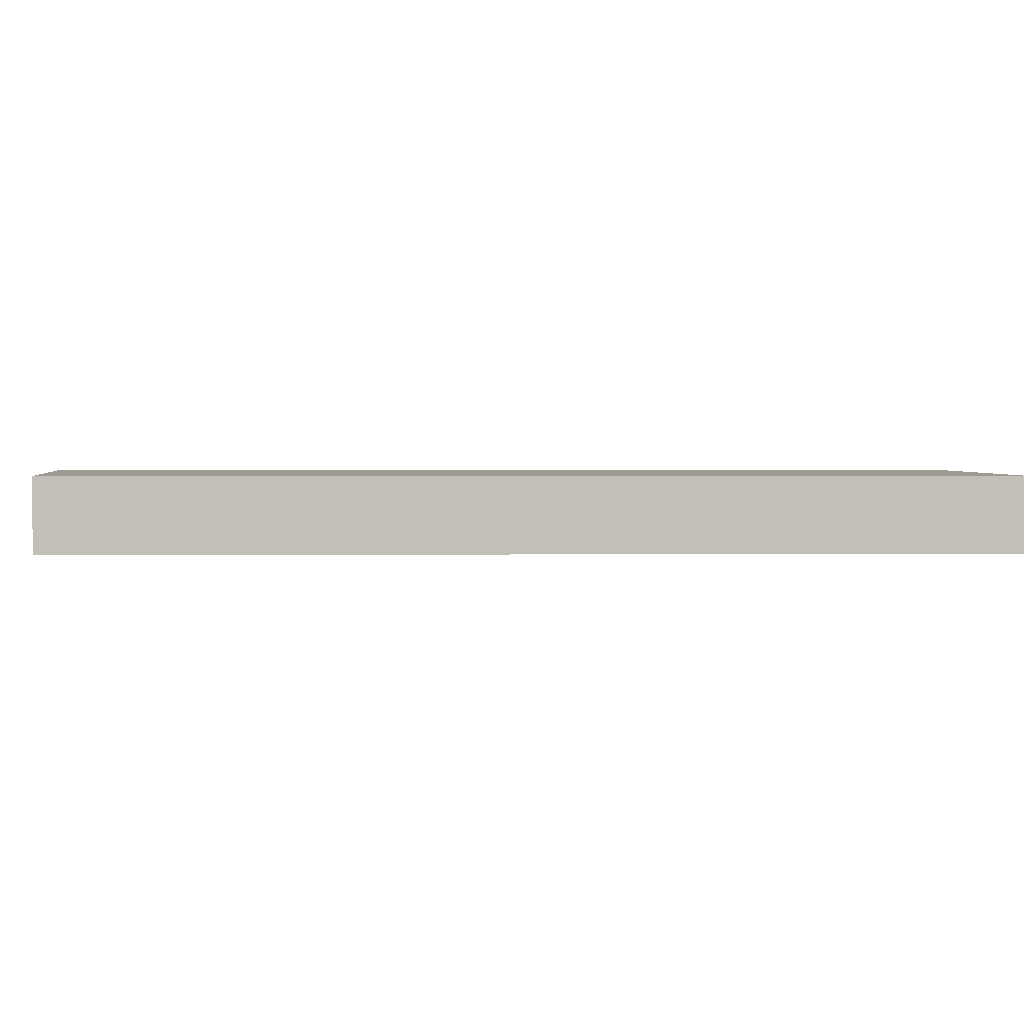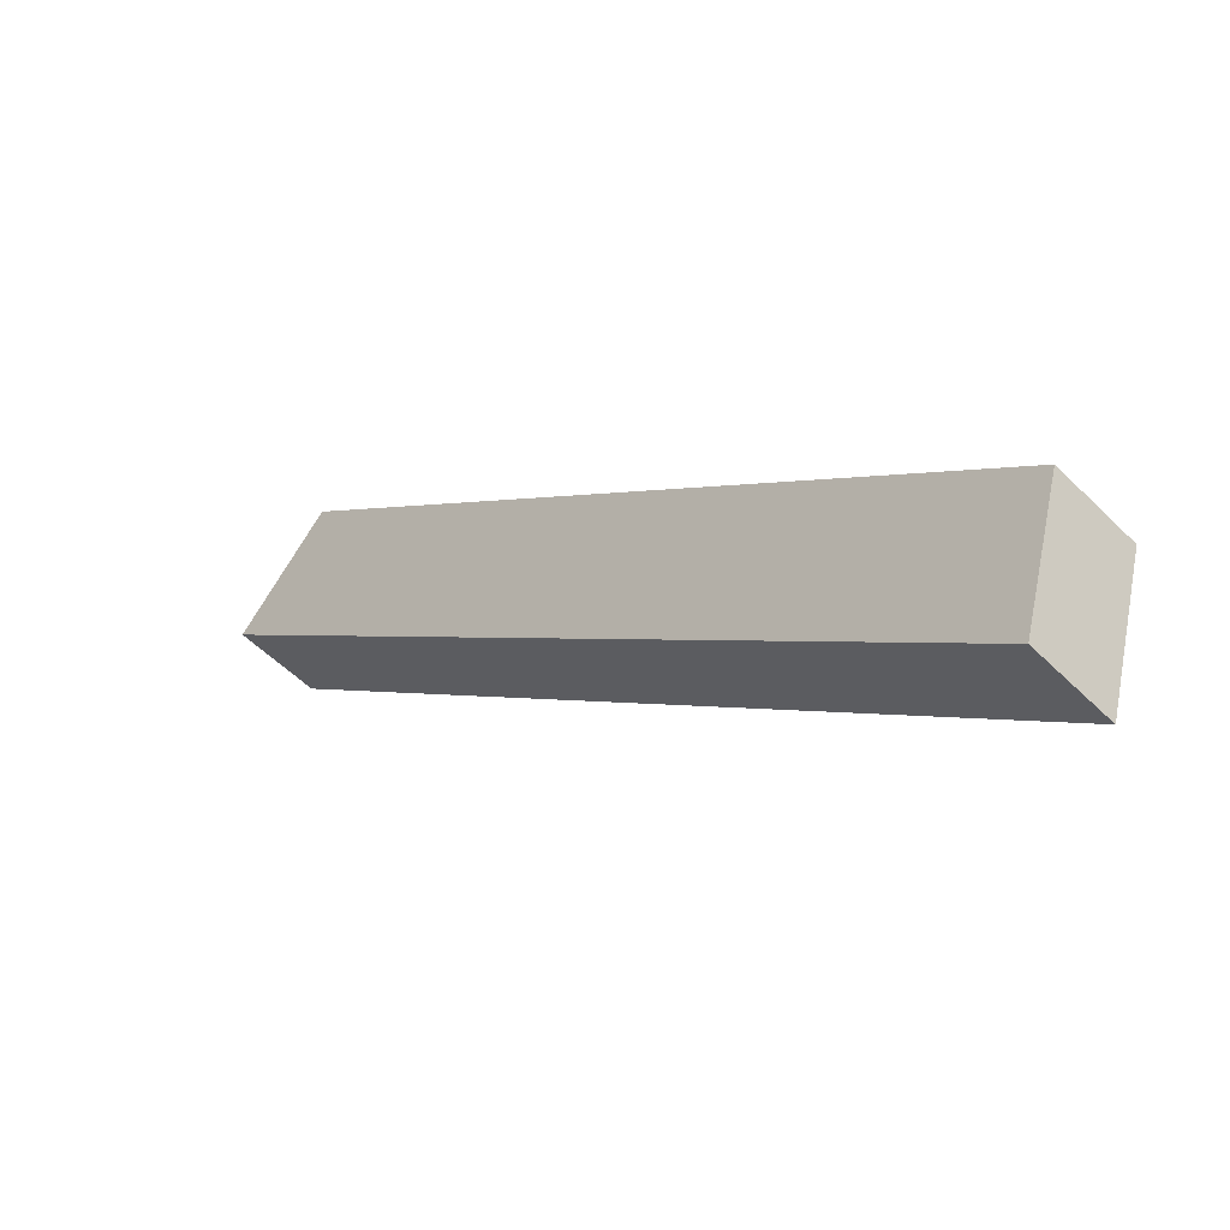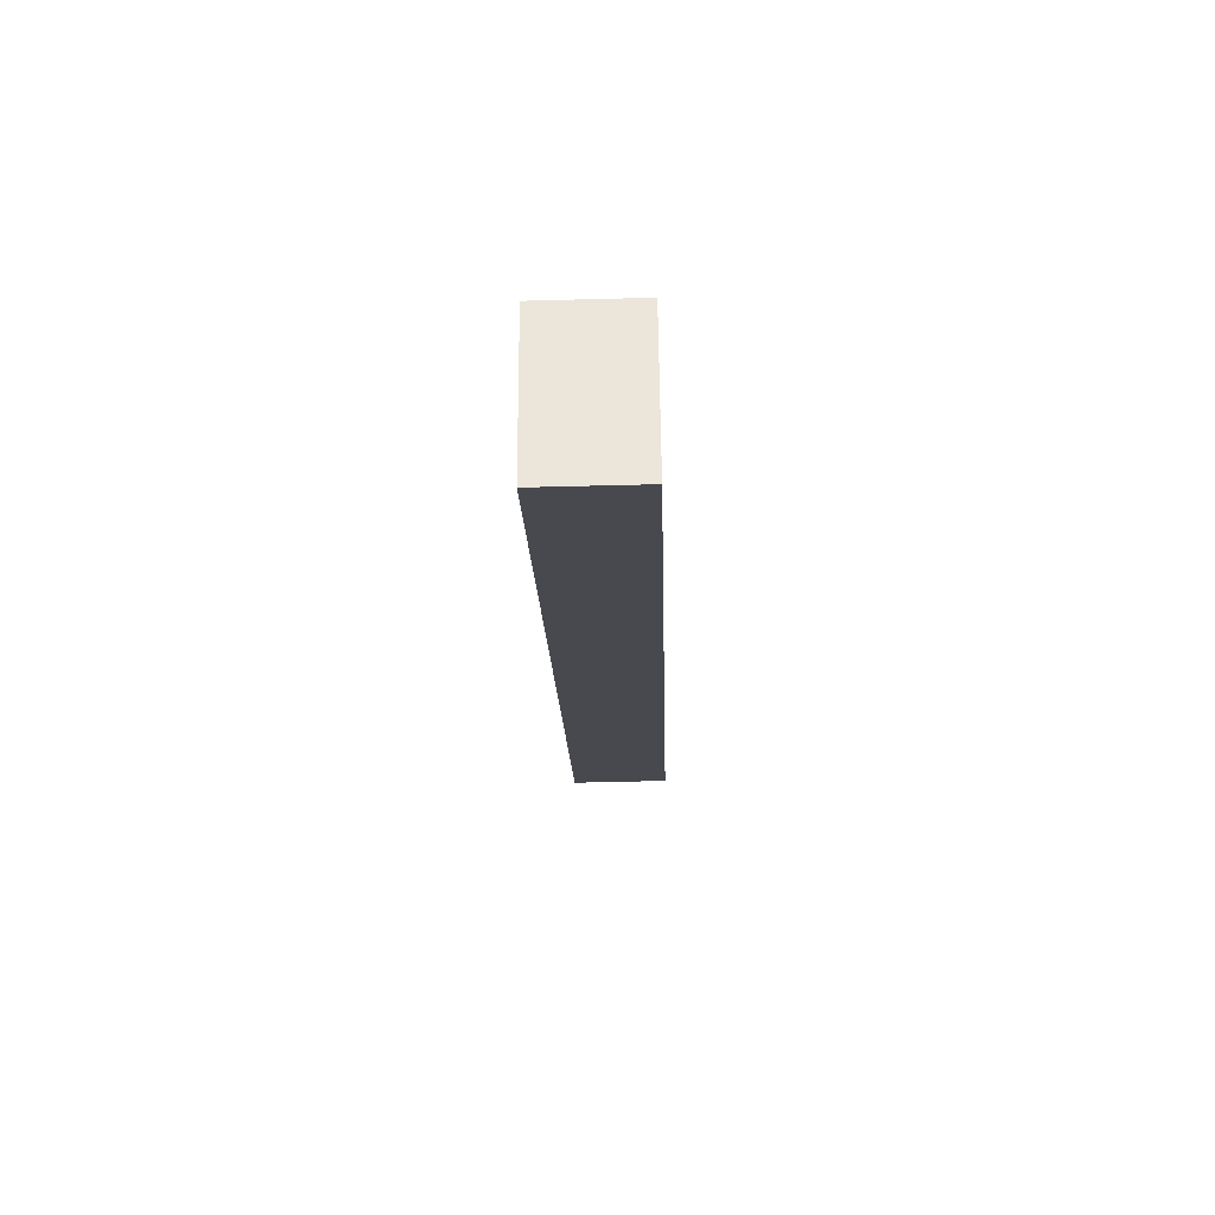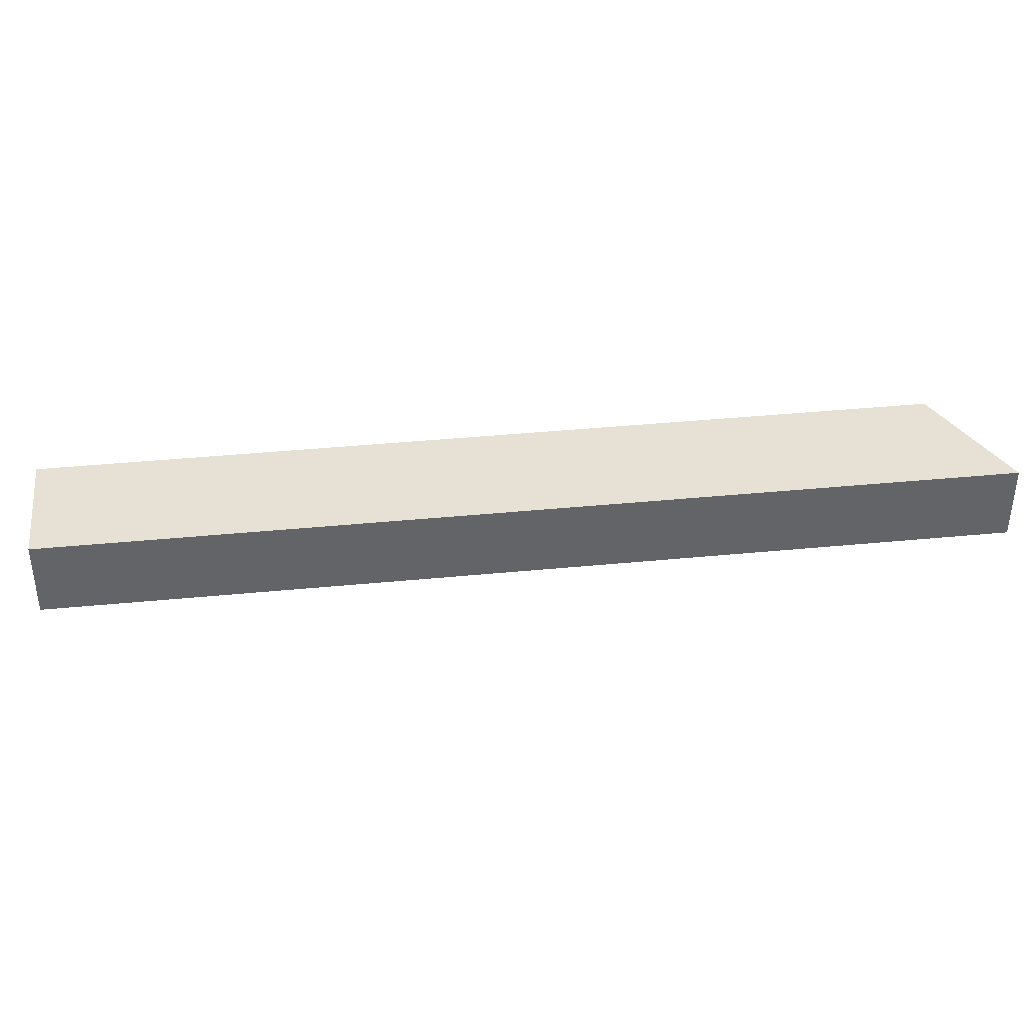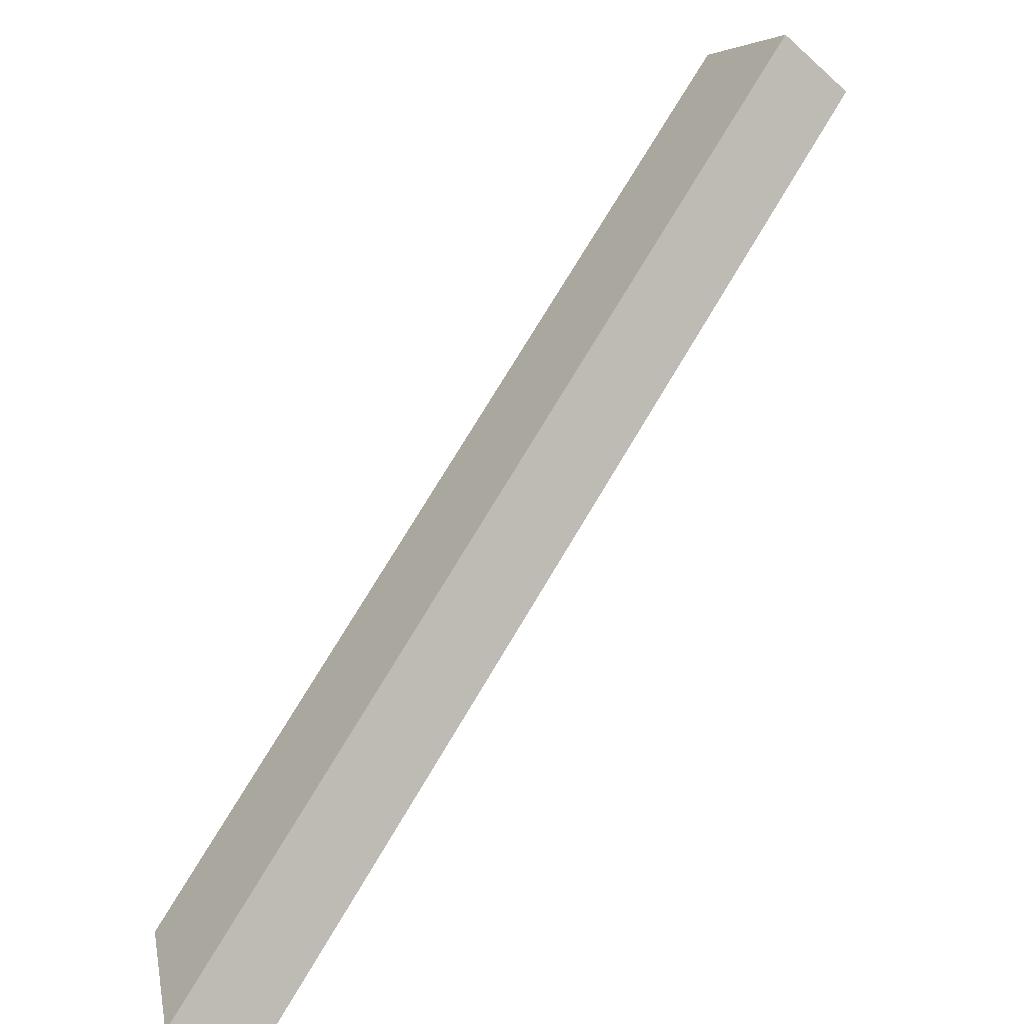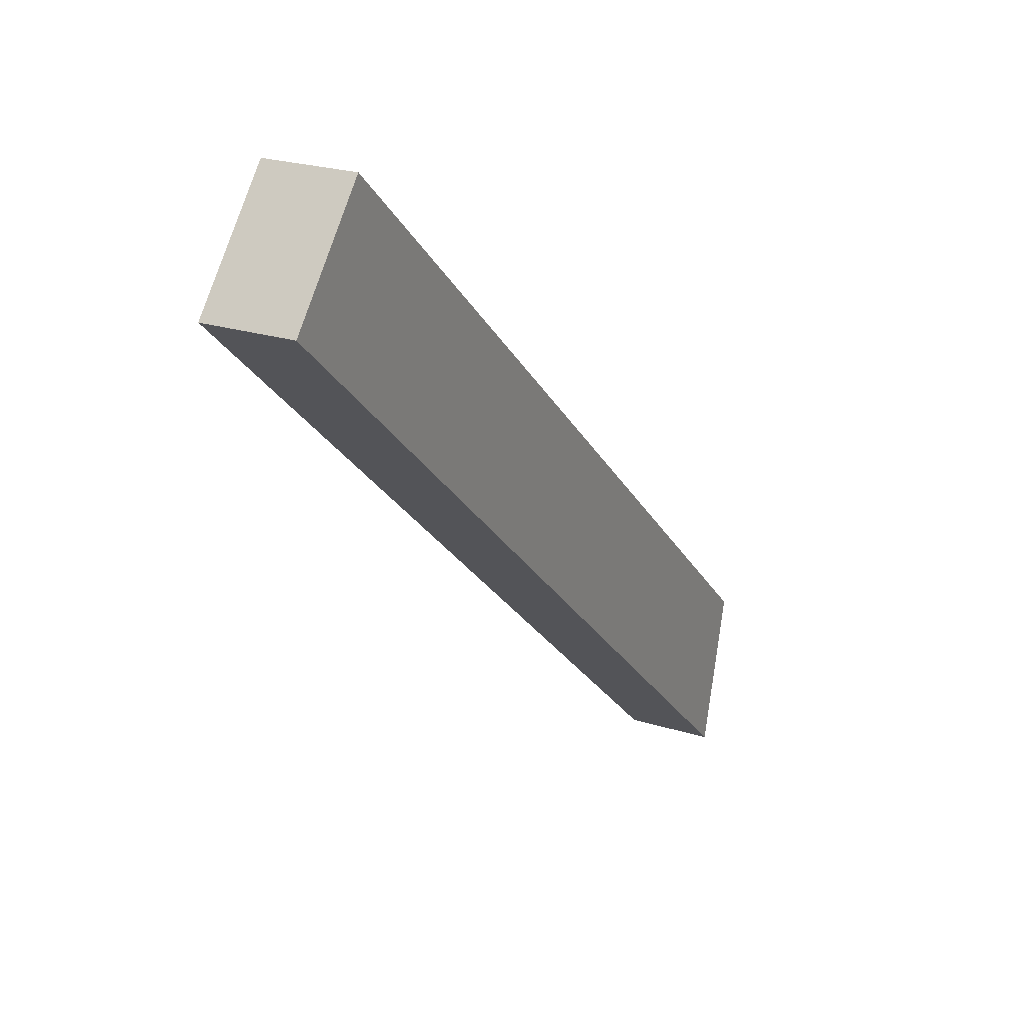
<metadata>
{"format":"obj","ext":"obj","renderer":"f3d","projection":"perspective","resolution":1024,"background":"white","views":[{"elev":3.9,"azim":137.3,"up":"+Y"},{"elev":-52.8,"azim":-136.8,"up":"+Z"},{"elev":-54.7,"azim":-88.4,"up":"+Z"},{"elev":39.2,"azim":131.0,"up":"+Y"},{"elev":-55.0,"azim":46.5,"up":"+Z"},{"elev":23.8,"azim":117.5,"up":"+Z"}]}
</metadata>
<code>
v  7.537e-05 3.53 -0.0001119
v  34.77 3.53 23.65
v  1.729 3.53 -6.122
v  30.93 3.53 27.87
v  1.729 3.748e-16 -6.122
v  34.77 -1.448e-15 23.65
v  30.93 -1.707e-15 27.87
v  0 0 0
g defaultobject
f 1 2 3
f 2 1 4
f 5 2 6
f 2 5 3
f 6 4 7
f 4 6 2
f 4 8 7
f 8 4 1
f 1 5 8
f 5 1 3
f 7 5 6
f 5 7 8

</code>
